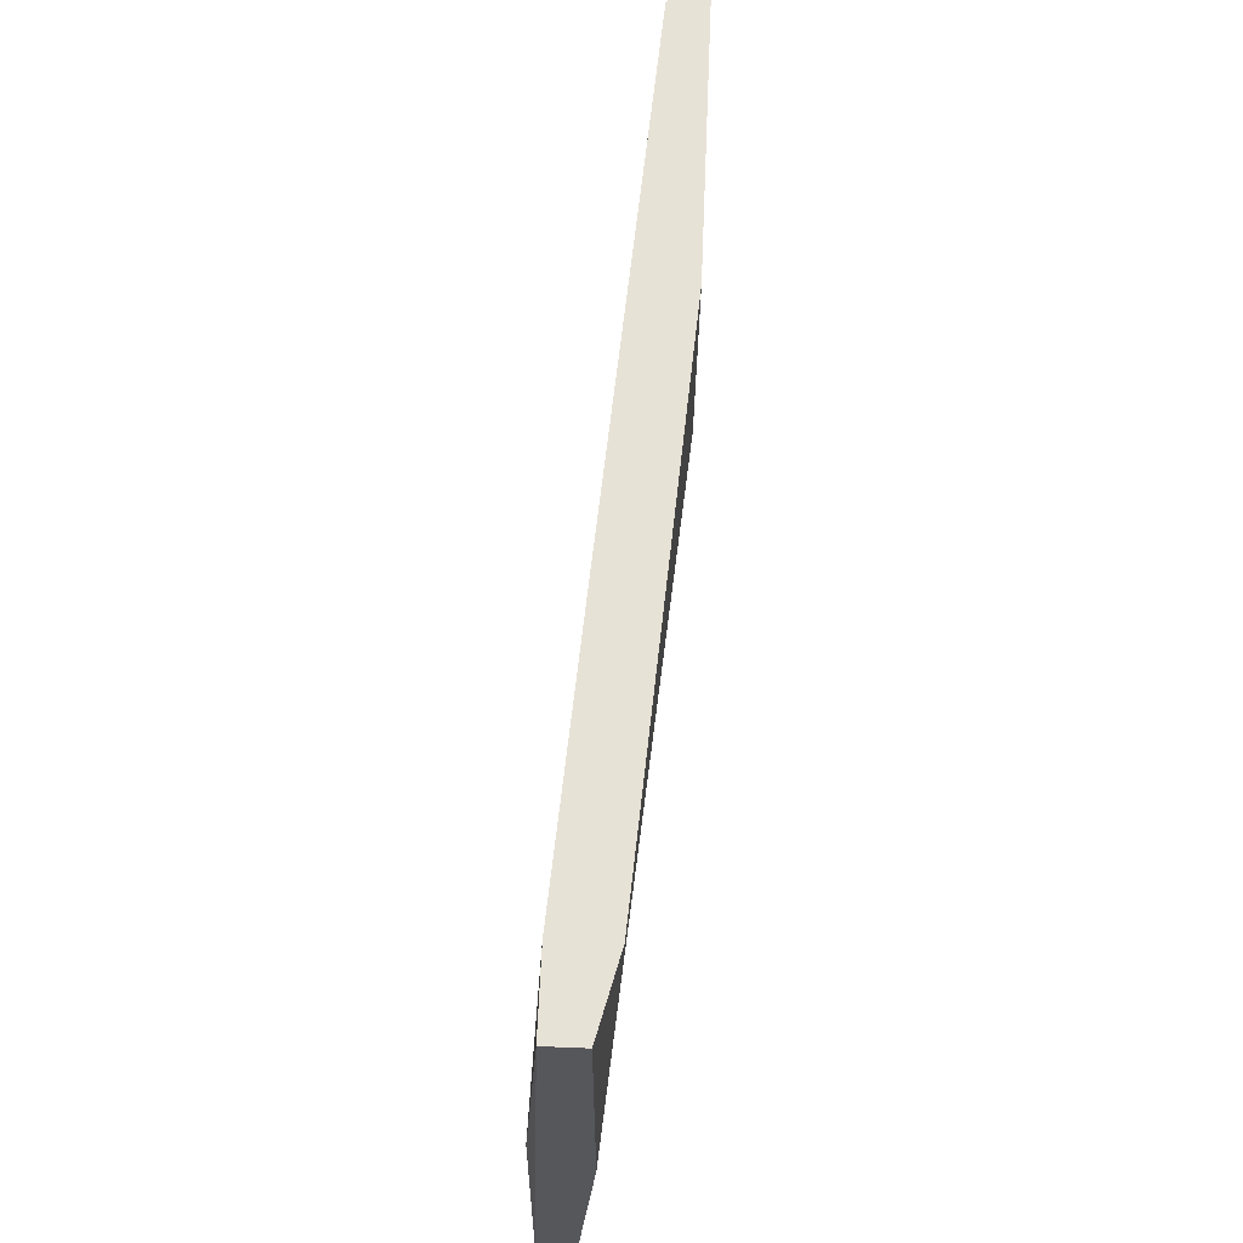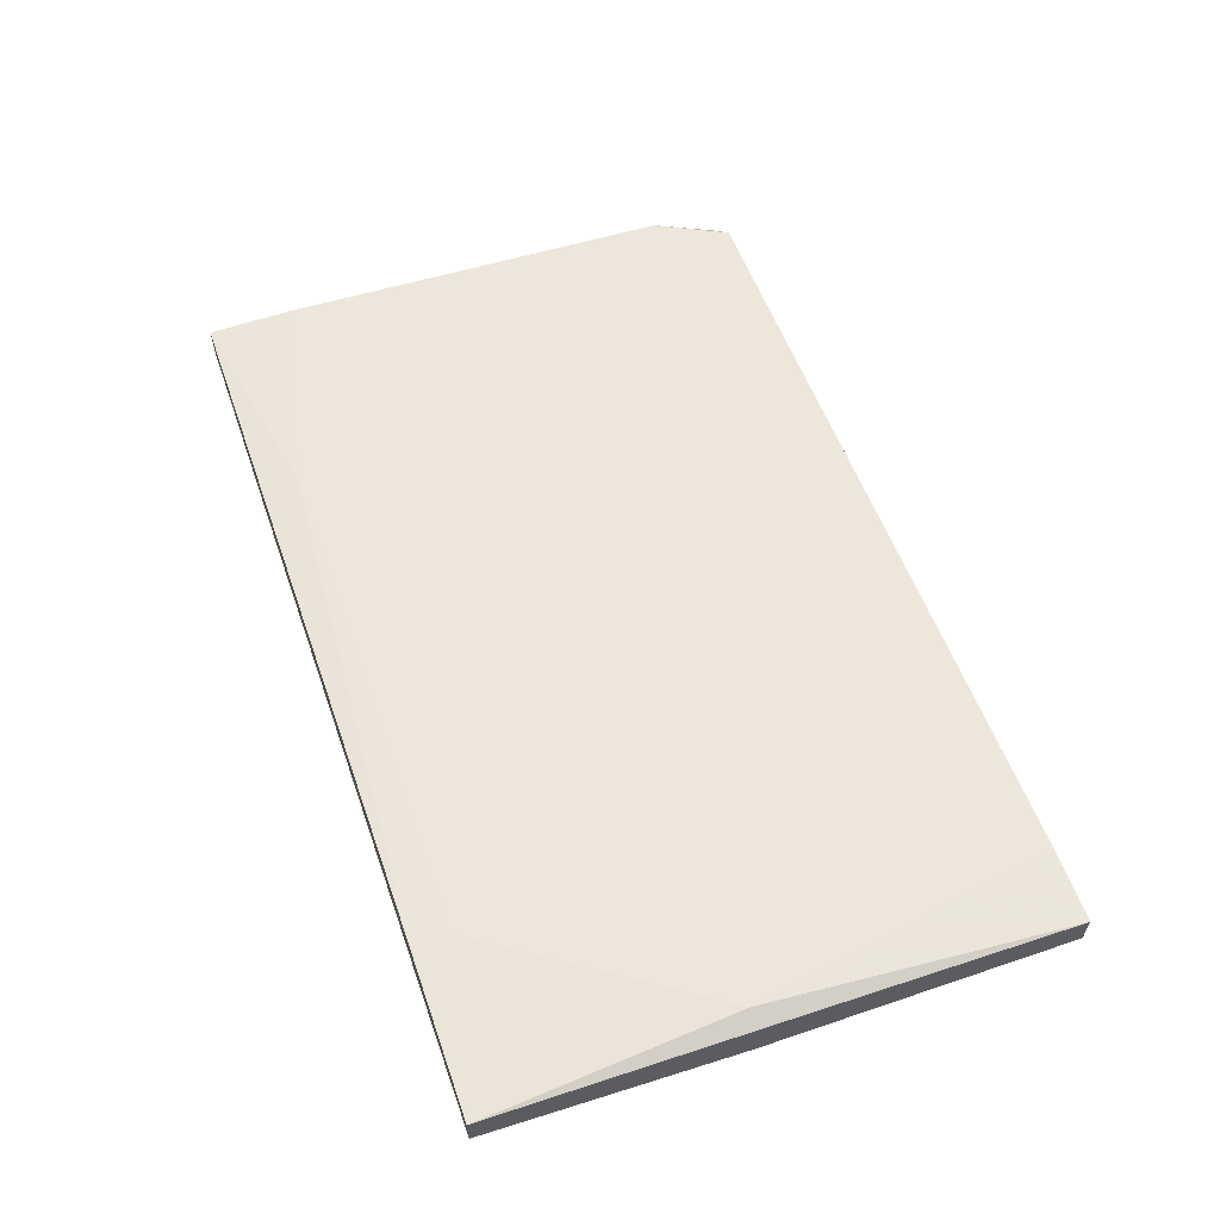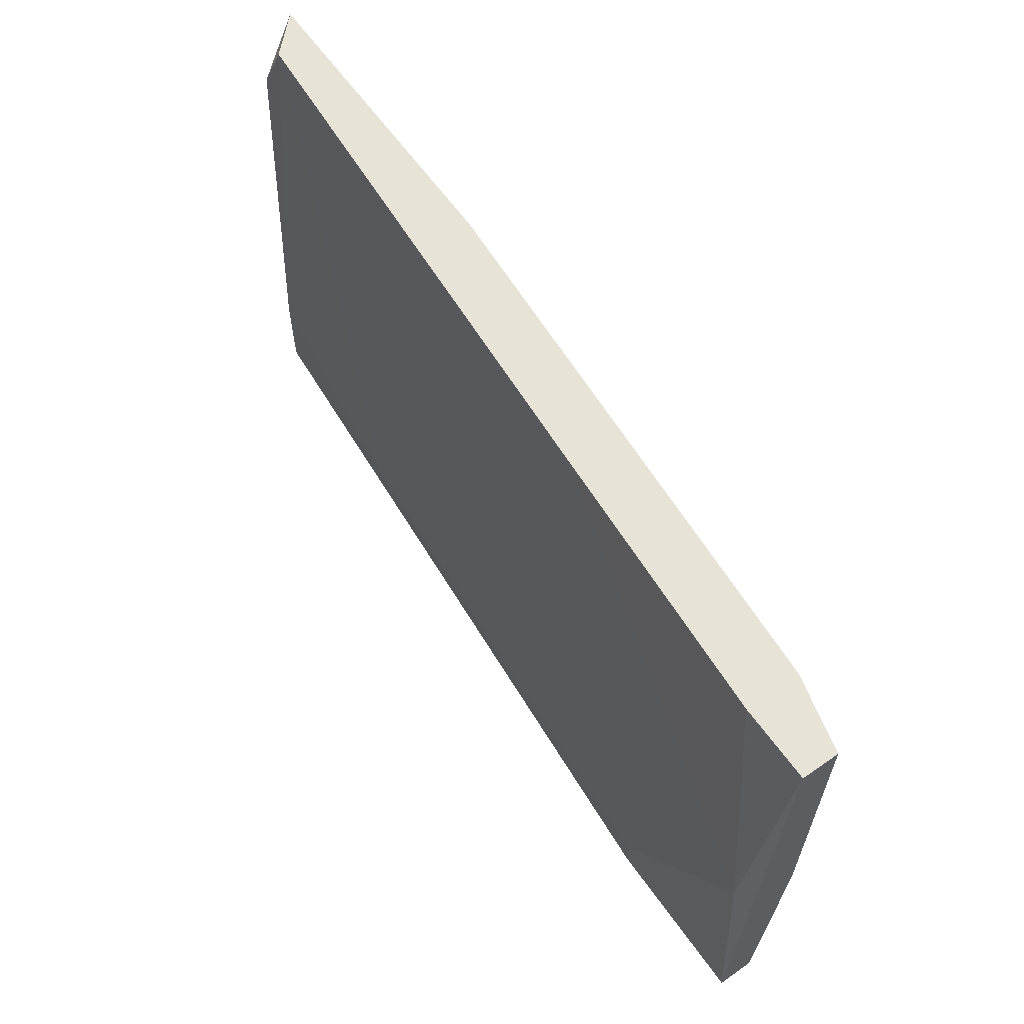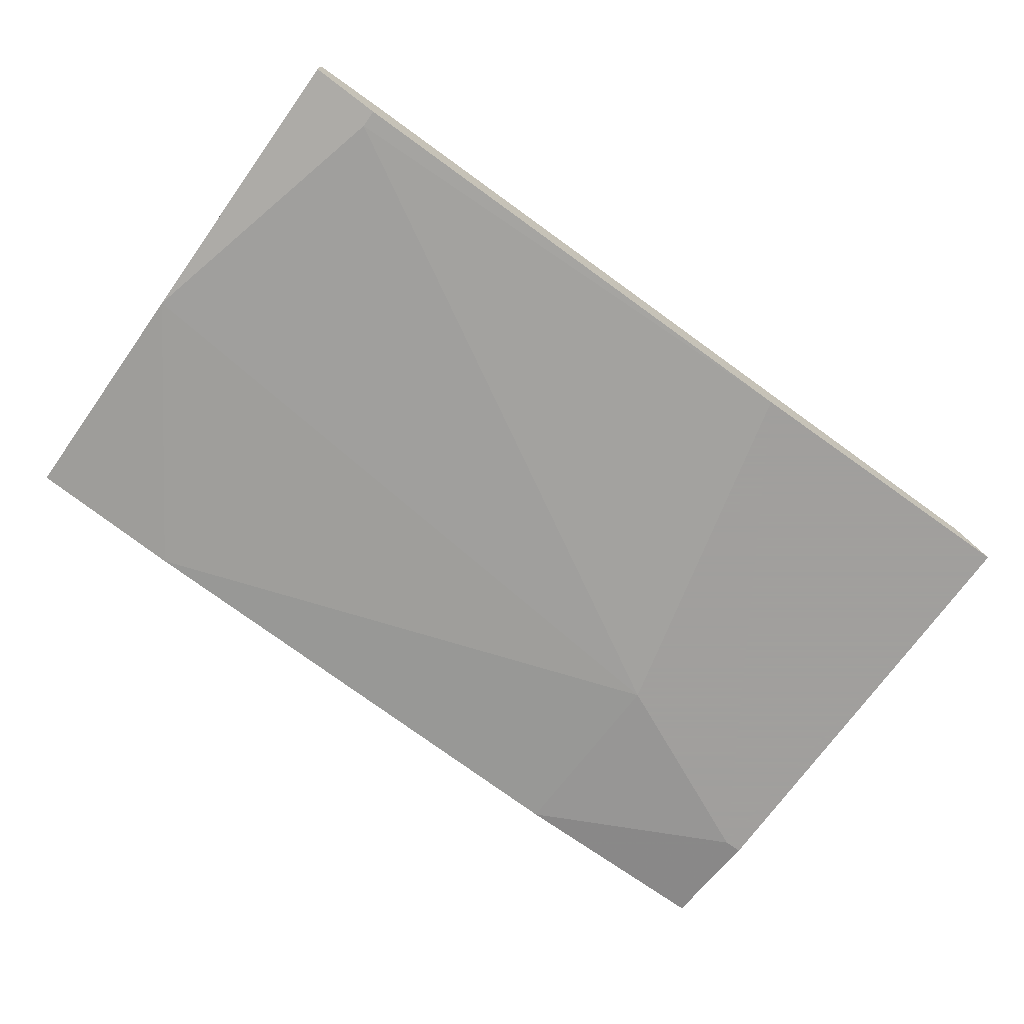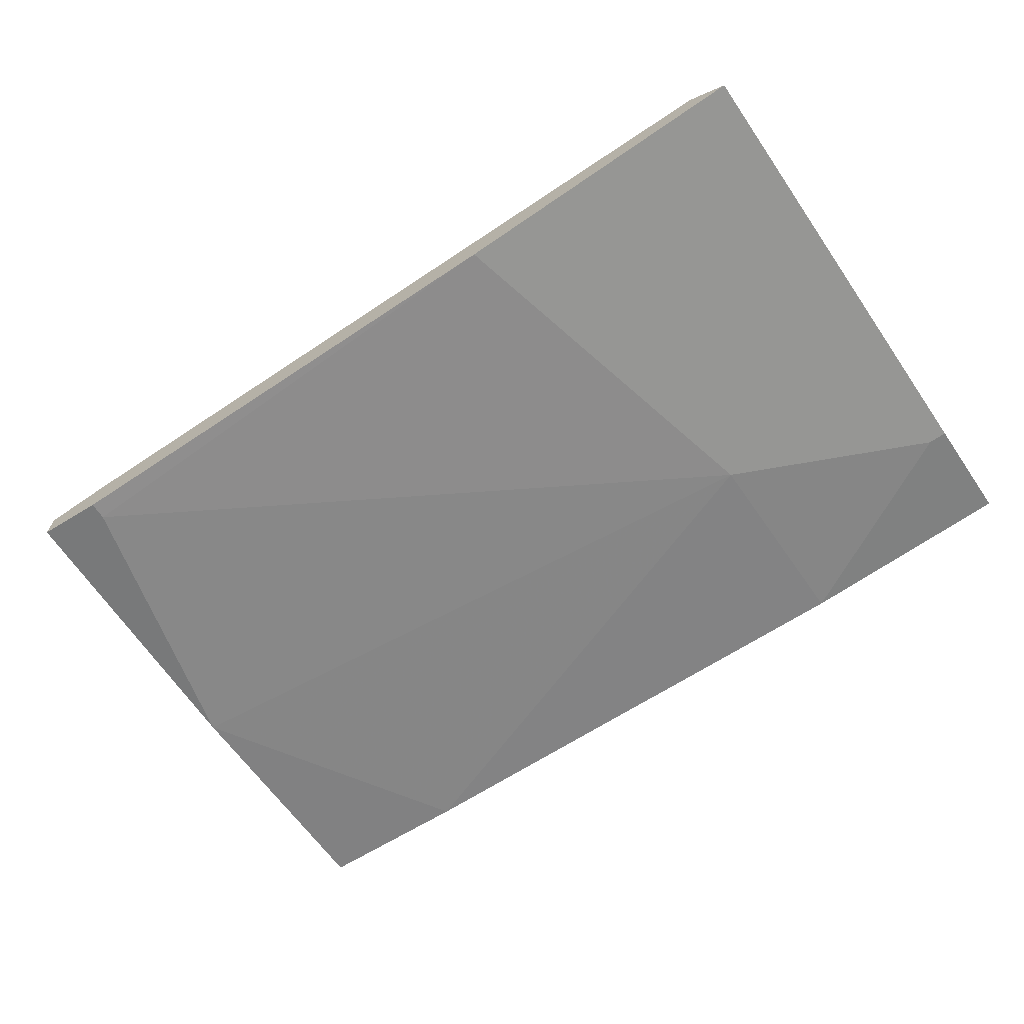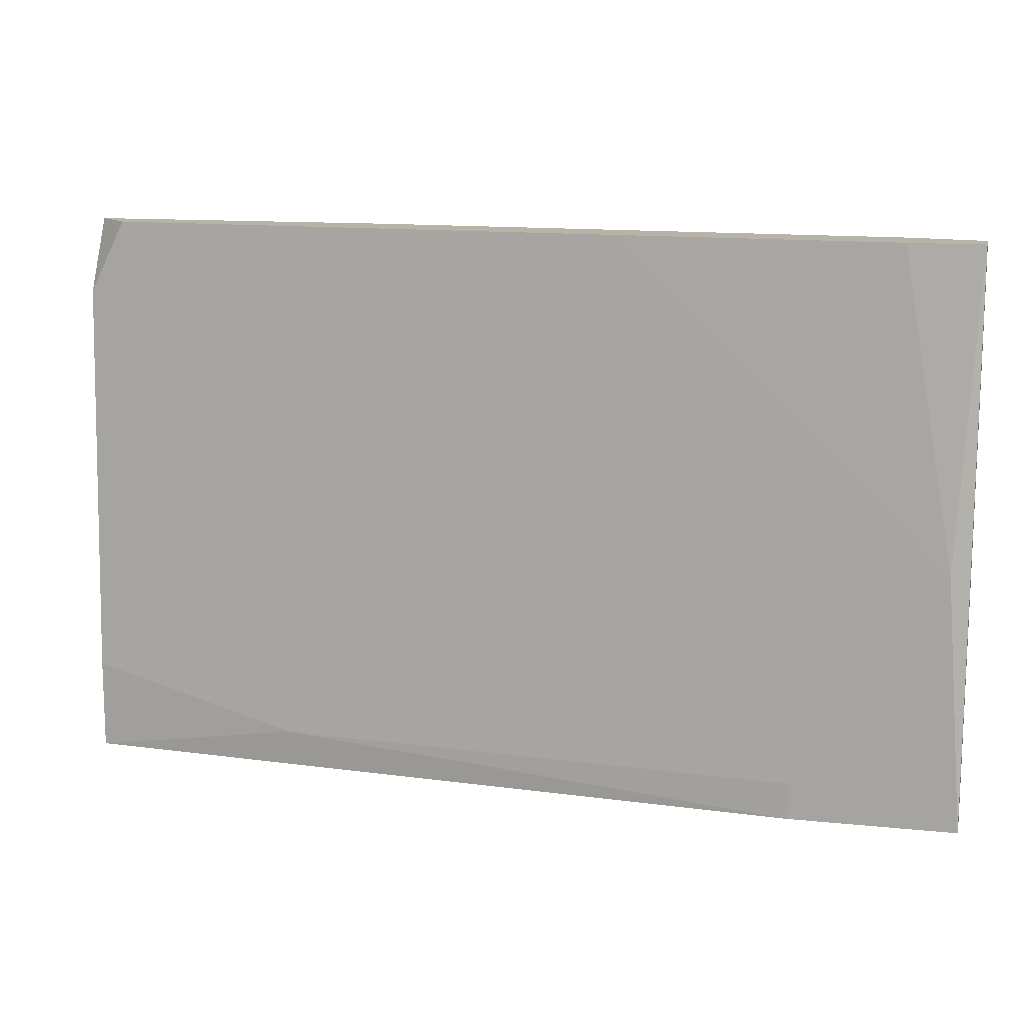
<metadata>
{"format":"obj","ext":"obj","renderer":"f3d","projection":"perspective","resolution":1024,"background":"white","views":[{"elev":63.0,"azim":-87.6,"up":"+Z"},{"elev":59.0,"azim":-109.2,"up":"+Y"},{"elev":61.8,"azim":-125.2,"up":"+Z"},{"elev":-71.5,"azim":-35.6,"up":"+Y"},{"elev":-67.7,"azim":34.5,"up":"+Y"},{"elev":12.7,"azim":-166.6,"up":"+Z"}]}
</metadata>
<code>
v 0.06581 0.01333 -0.04918
v 0.06581 0.01803 -0.04604
v 0.06581 0.01176 -0.03193
v 0.08305 0.01176 -0.03977
v 0.007806 0.02116 -0.02722
v 0.08463 0.01333 -0.04918
v 0.08463 0.01489 -0.006853
v 0.08463 0.01176 -0.000578
v 0.08463 0.01176 -0.03977
v 0.08463 0.01646 -0.04134
v 0.08463 0.01646 -0.04918
v 0.01251 0.01489 -0.000578
v 0.01251 0.01489 -0.002143
v 0.01251 0.01959 -0.000578
v 0.08148 0.01489 -0.000578
v 0.05797 0.01176 -0.000578
v 0.006233 0.01803 -0.04918
v 0.006233 0.01646 -0.000578
v 0.006233 0.01646 -0.02722
v 0.006233 0.02116 -0.04918
v 0.006233 0.01959 -0.000578
v 0.03603 0.01803 -0.000578
v 0.02034 0.01646 -0.04918
v 0.02034 0.02116 -0.04604
v 0.02034 0.02116 -0.04918
f 15 24 22
f 17 19 21
f 17 25 11
f 16 21 12
f 21 16 8
f 16 4 8
f 11 7 8
f 4 16 3
f 17 11 1
f 4 3 1
f 8 7 15
f 21 8 15
f 11 25 2
f 25 17 20
f 17 21 20
f 5 25 20
f 21 5 20
f 19 17 23
f 3 19 23
f 17 1 23
f 1 3 23
f 11 8 6
f 1 11 6
f 4 1 6
f 5 21 14
f 21 15 14
f 21 19 18
f 19 12 18
f 12 21 18
f 7 11 10
f 15 7 10
f 11 2 10
f 2 15 10
f 25 5 24
f 2 25 24
f 15 2 24
f 12 19 13
f 16 12 13
f 19 3 13
f 3 16 13
f 8 4 9
f 4 6 9
f 6 8 9
f 5 14 22
f 14 15 22
f 24 5 22

</code>
